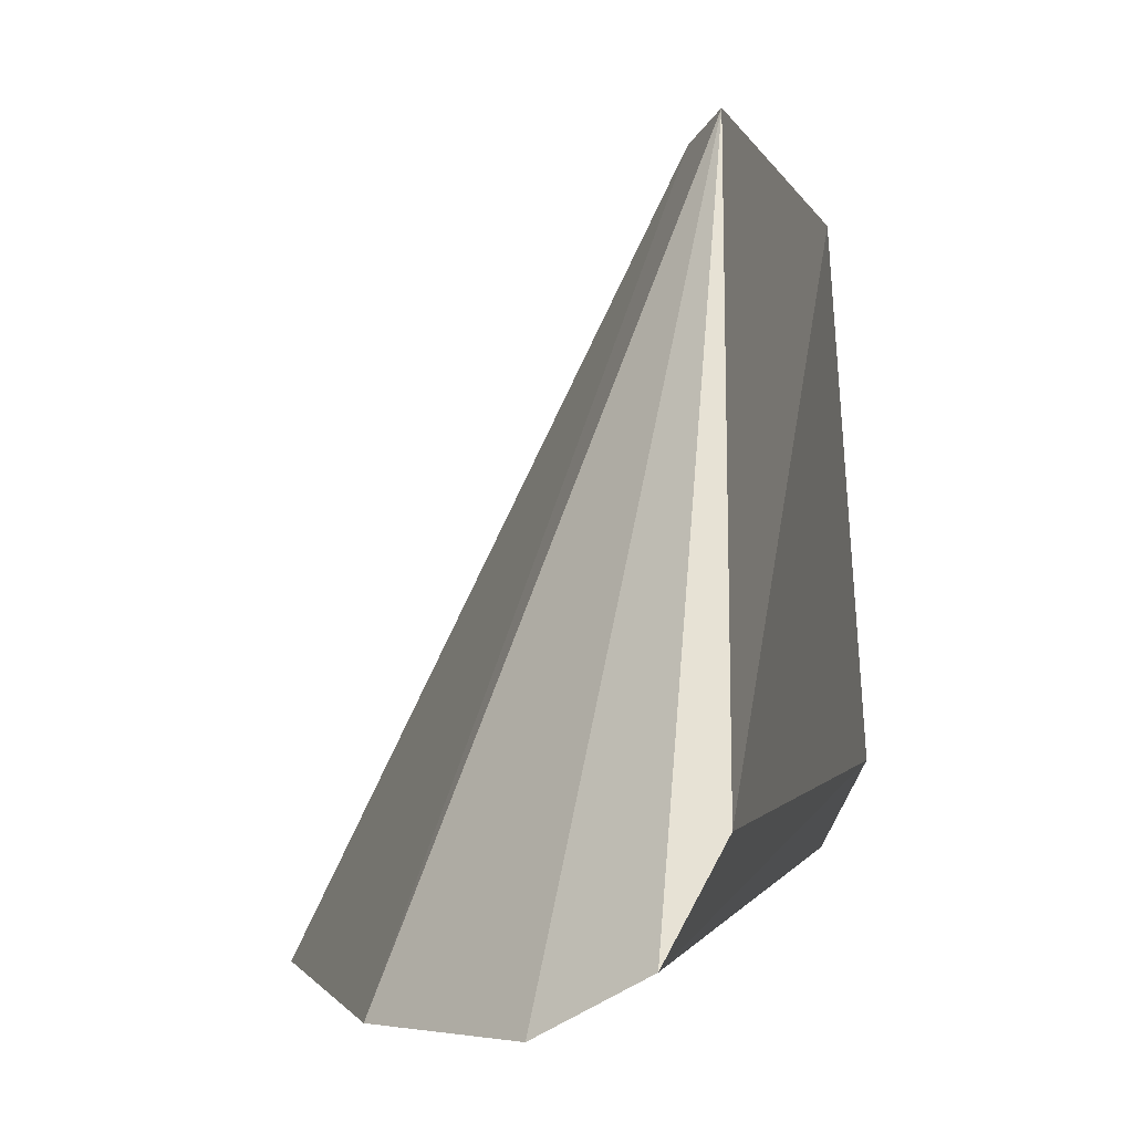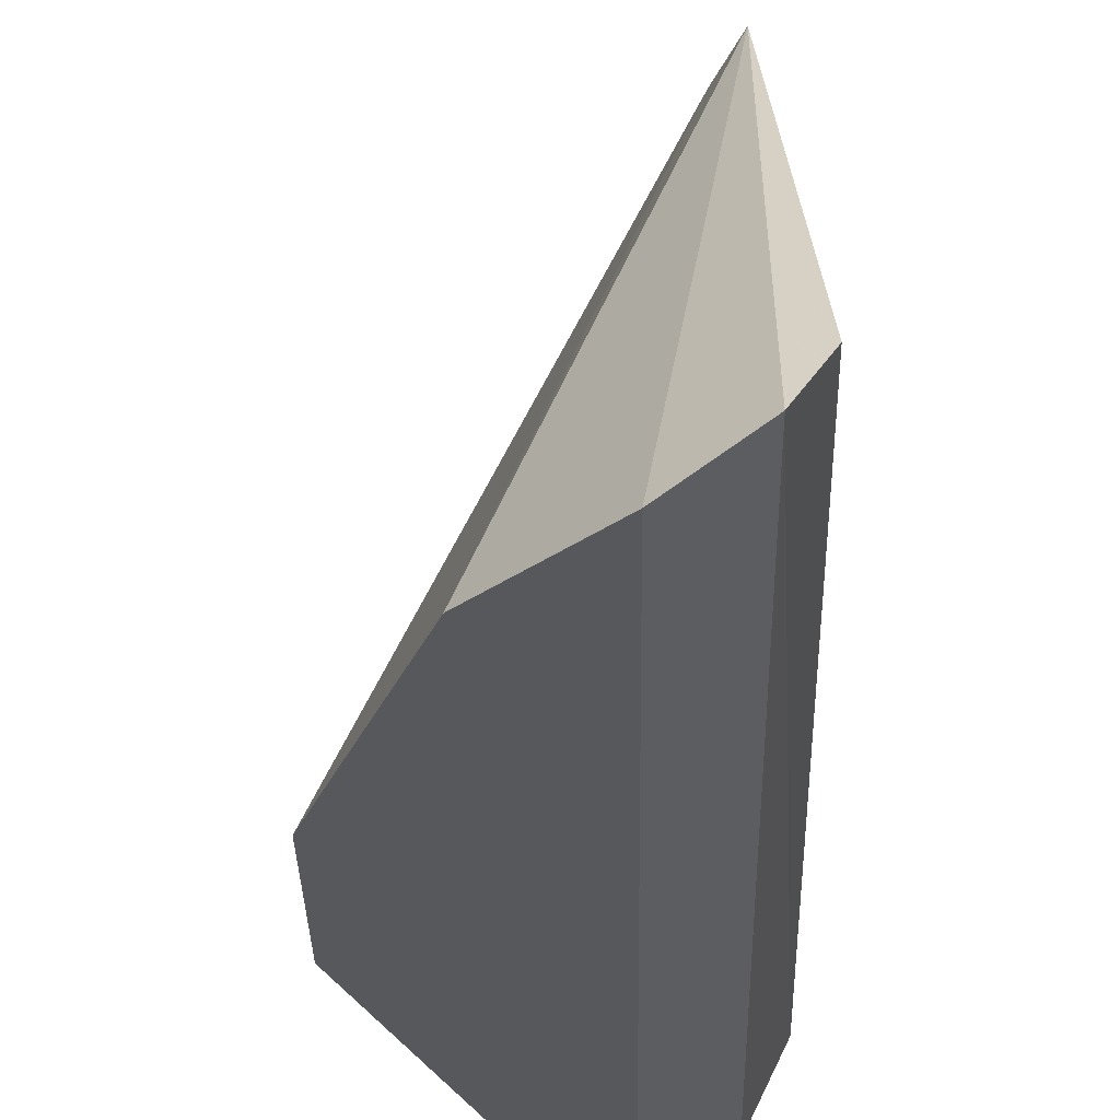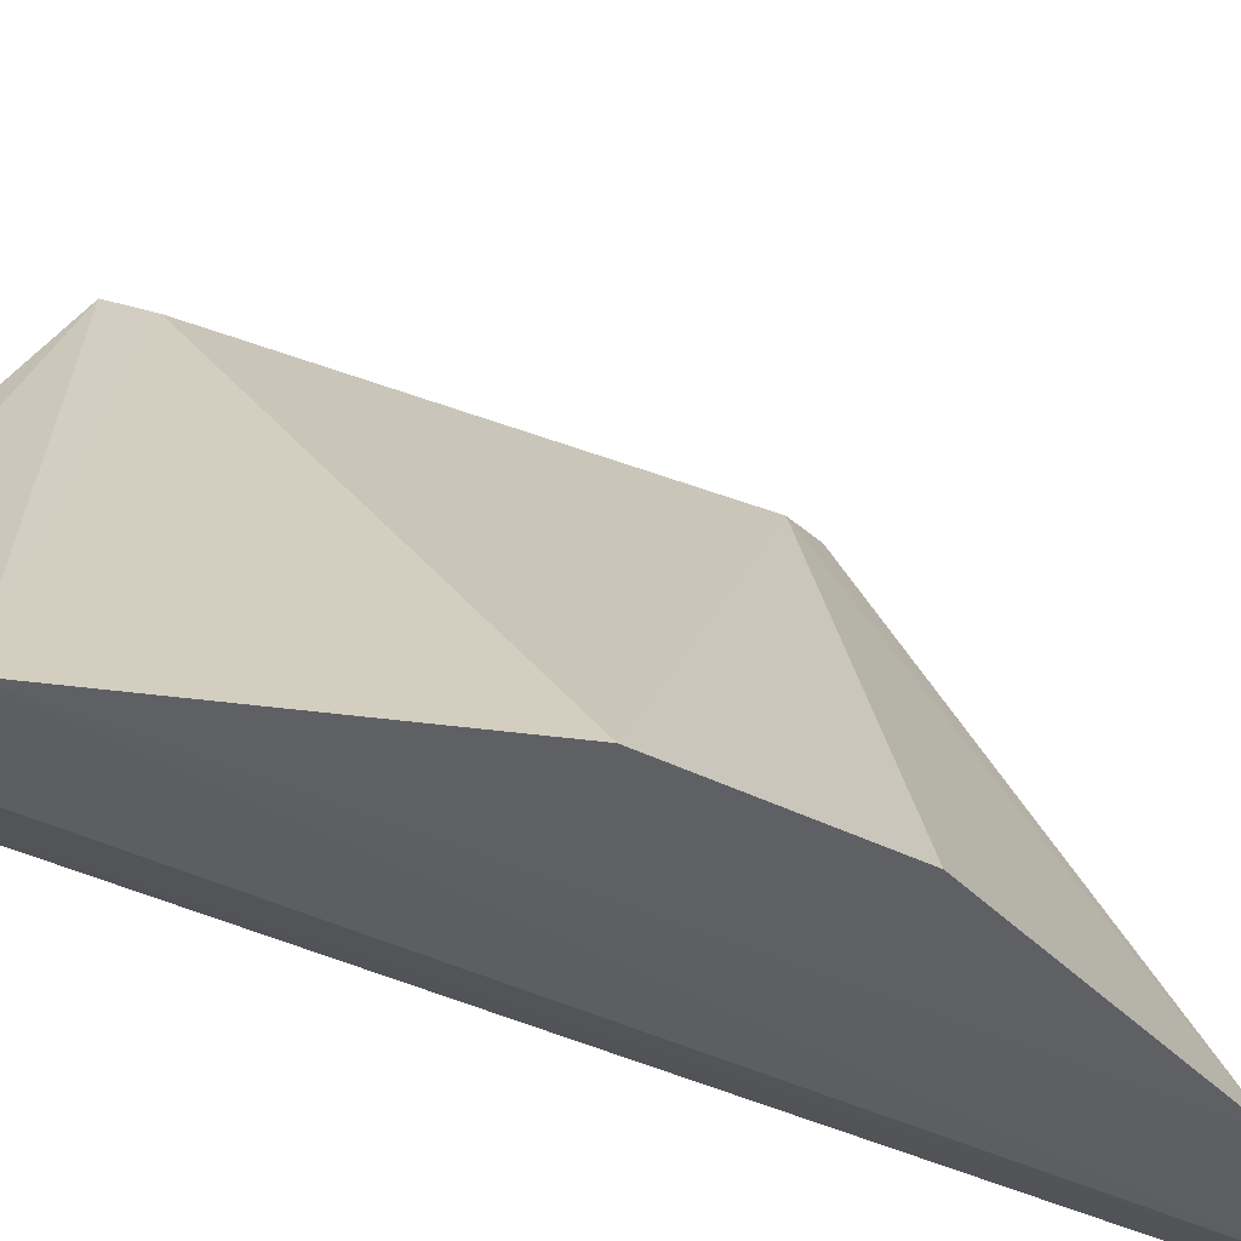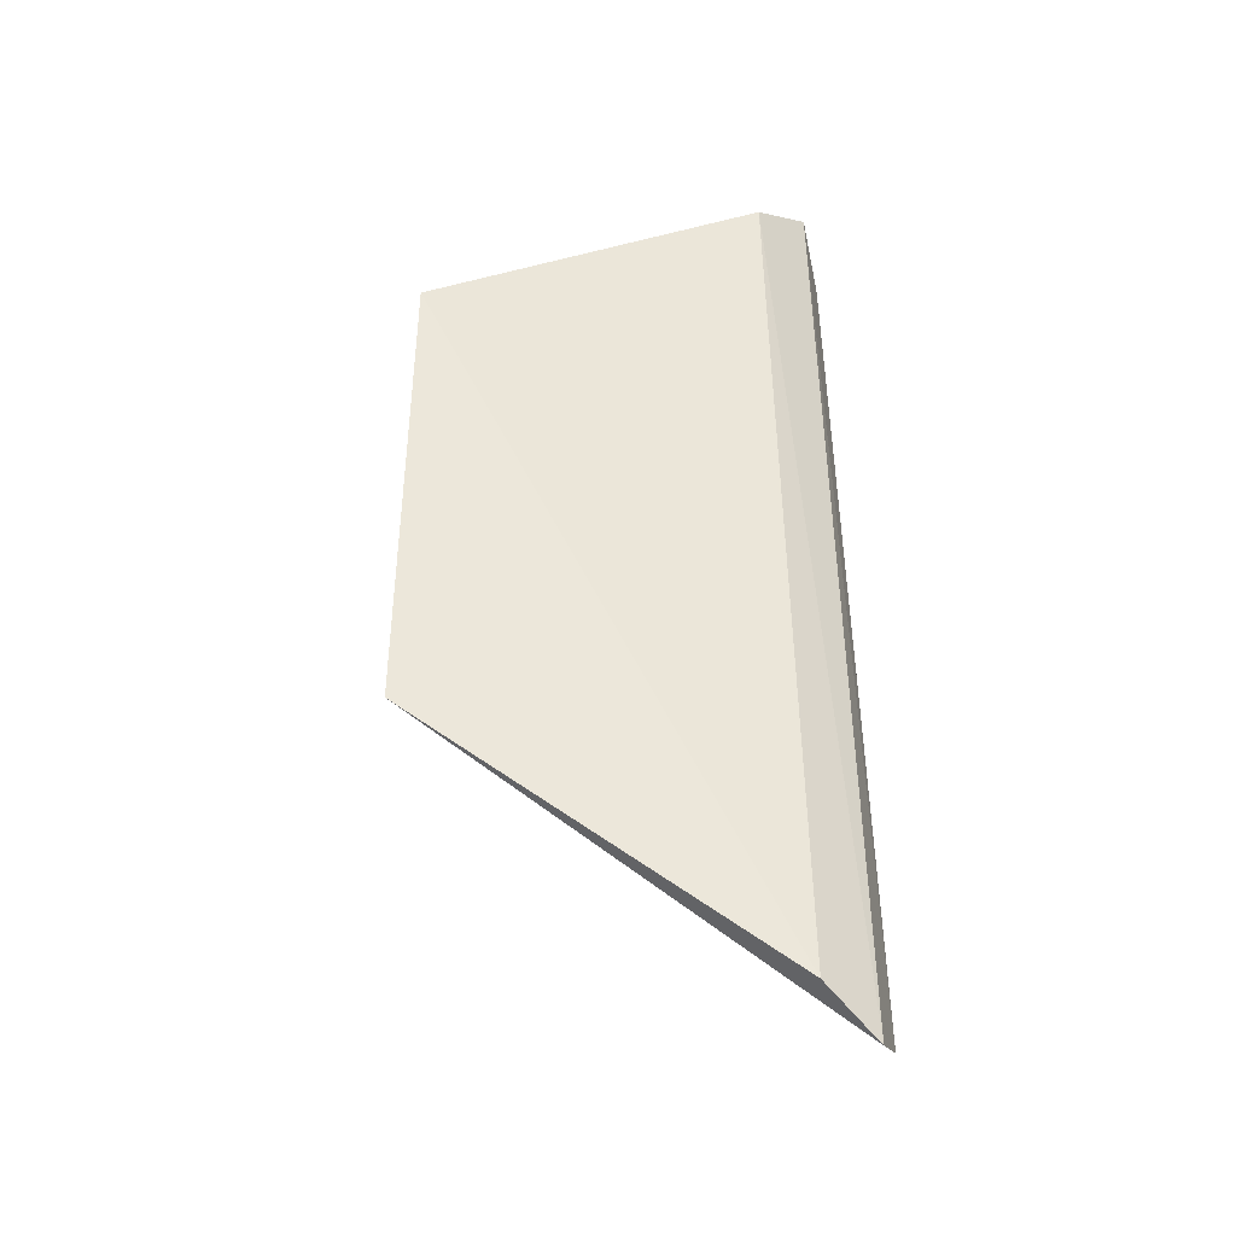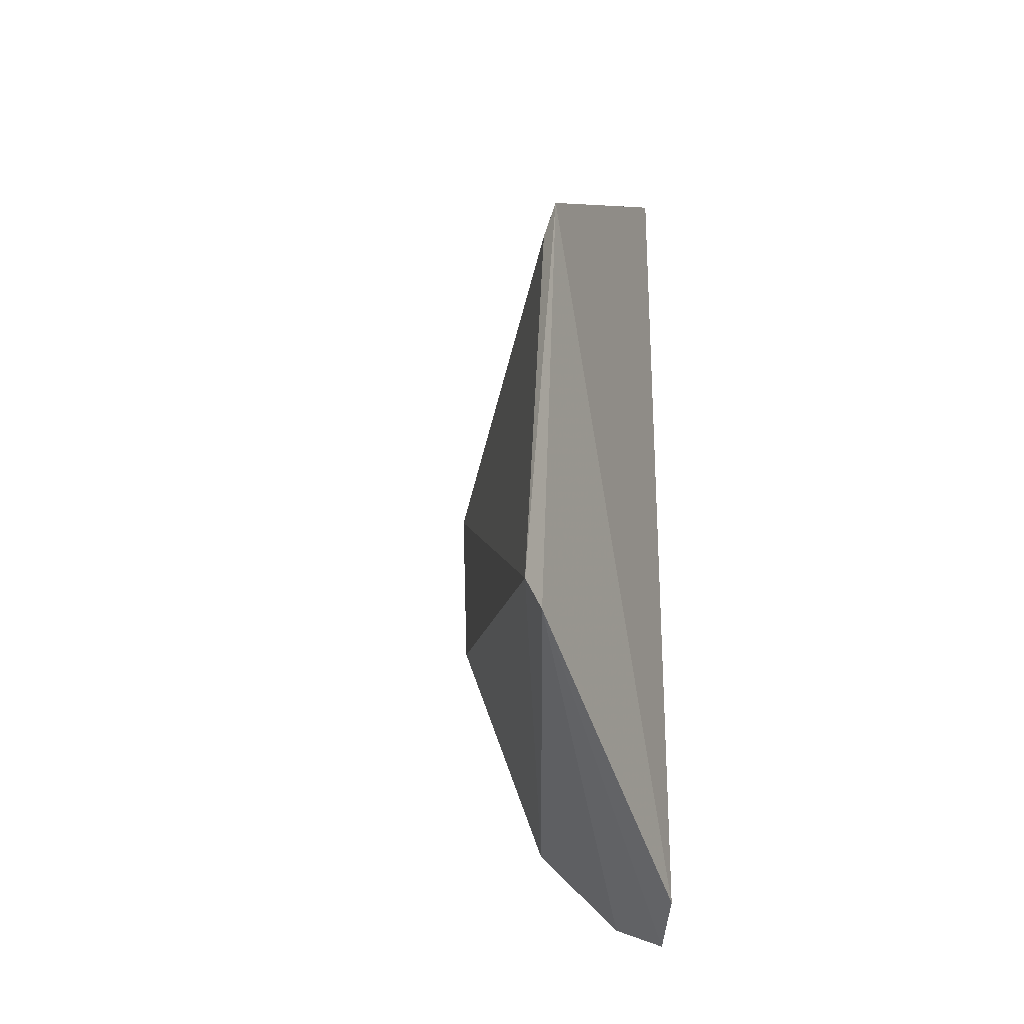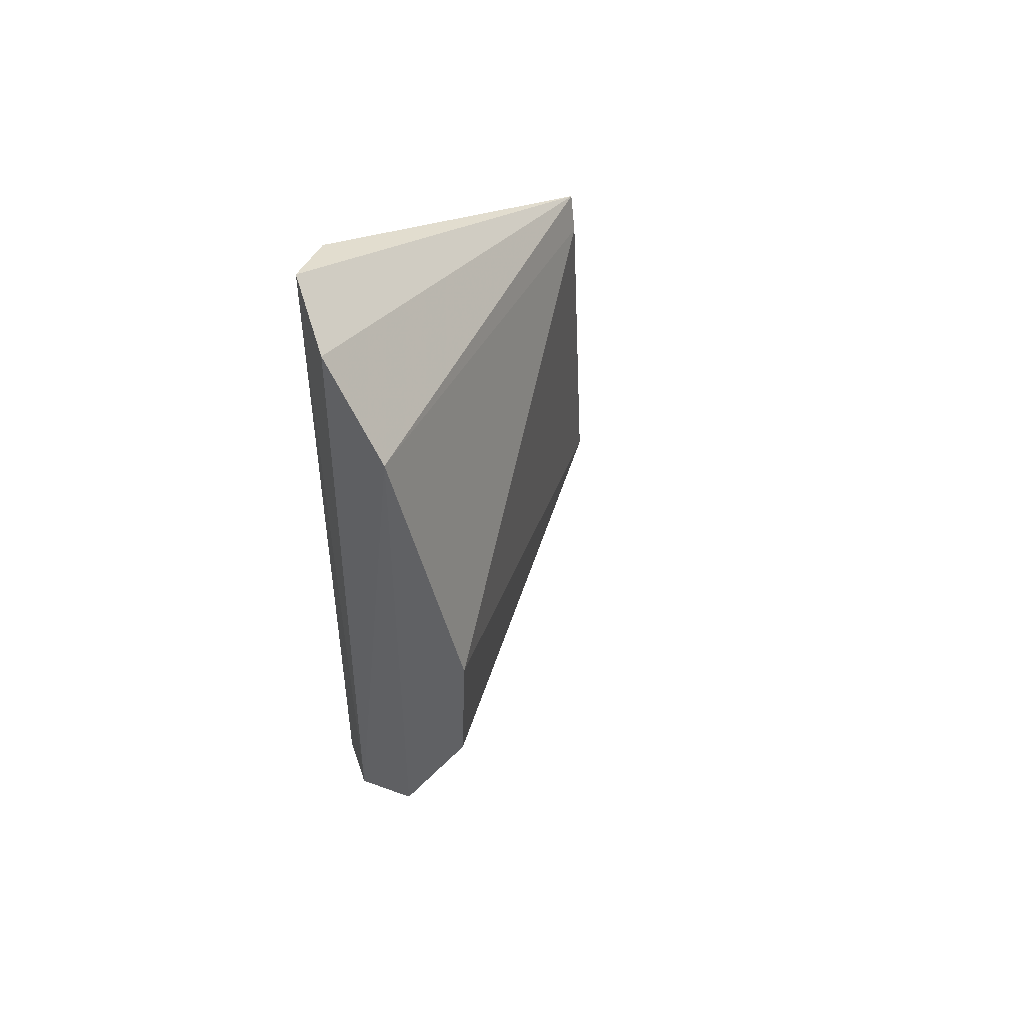
<metadata>
{"format":"obj","ext":"obj","renderer":"f3d","projection":"perspective","resolution":1024,"background":"white","views":[{"elev":-2.0,"azim":8.7,"up":"+Z"},{"elev":-29.4,"azim":1.8,"up":"+Z"},{"elev":-41.0,"azim":-118.9,"up":"+Z"},{"elev":-35.9,"azim":76.9,"up":"+Y"},{"elev":-20.8,"azim":19.2,"up":"+Y"},{"elev":56.2,"azim":-135.5,"up":"+Y"}]}
</metadata>
<code>
v -0.05414 -0.07452 -0.4212
v -0.04979 -0.06853 -0.412
v -0.09306 0.01018 -0.4243
v -0.05536 0.07051 -0.4187
v -0.05014 0.06529 -0.4094
v -0.06375 -0.07067 -0.4263
v -0.05444 -0.03239 -0.3565
v -0.05184 0.03767 -0.3571
v -0.06587 0.06587 -0.4239
v -0.09241 -0.017 -0.4249
v -0.05782 -0.02639 -0.3585
v -0.07847 0.05257 -0.4247
v -0.07793 -0.05662 -0.4264
v -0.05457 0.03296 -0.359
f 5 2 1
f 5 1 4
f 6 4 1
f 7 6 1
f 7 1 2
f 8 5 4
f 8 7 2
f 8 2 5
f 9 4 6
f 9 8 4
f 11 7 8
f 11 3 10
f 12 8 9
f 12 10 3
f 12 9 6
f 13 6 7
f 13 11 10
f 13 7 11
f 13 12 6
f 13 10 12
f 14 11 8
f 14 3 11
f 14 12 3
f 14 8 12

</code>
